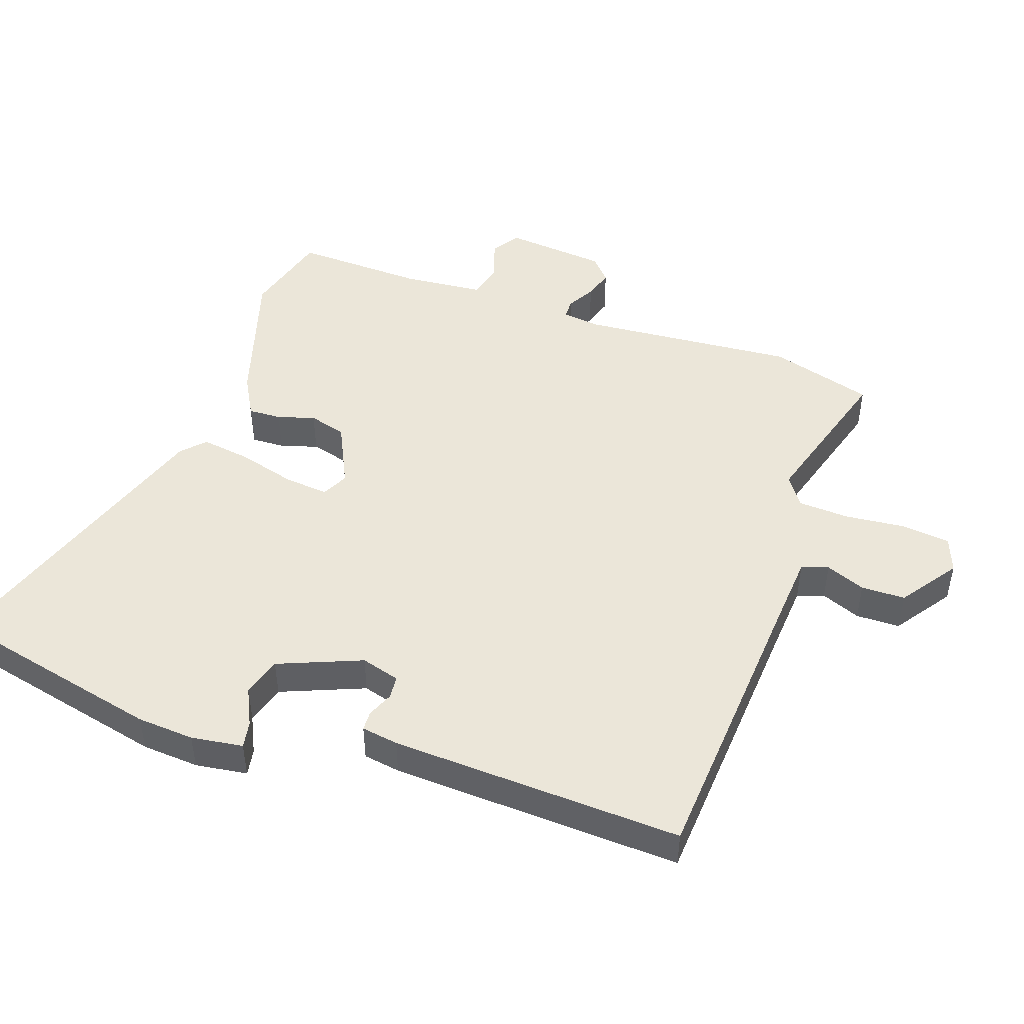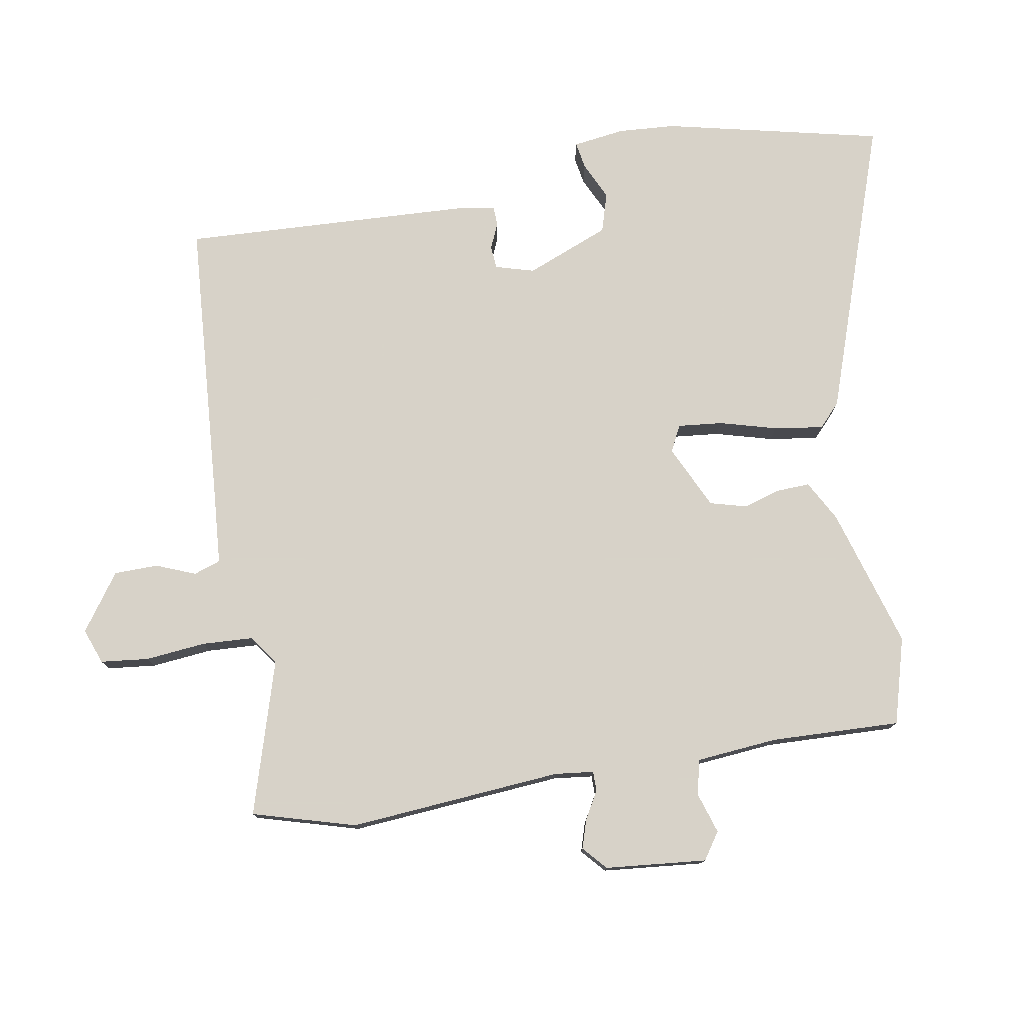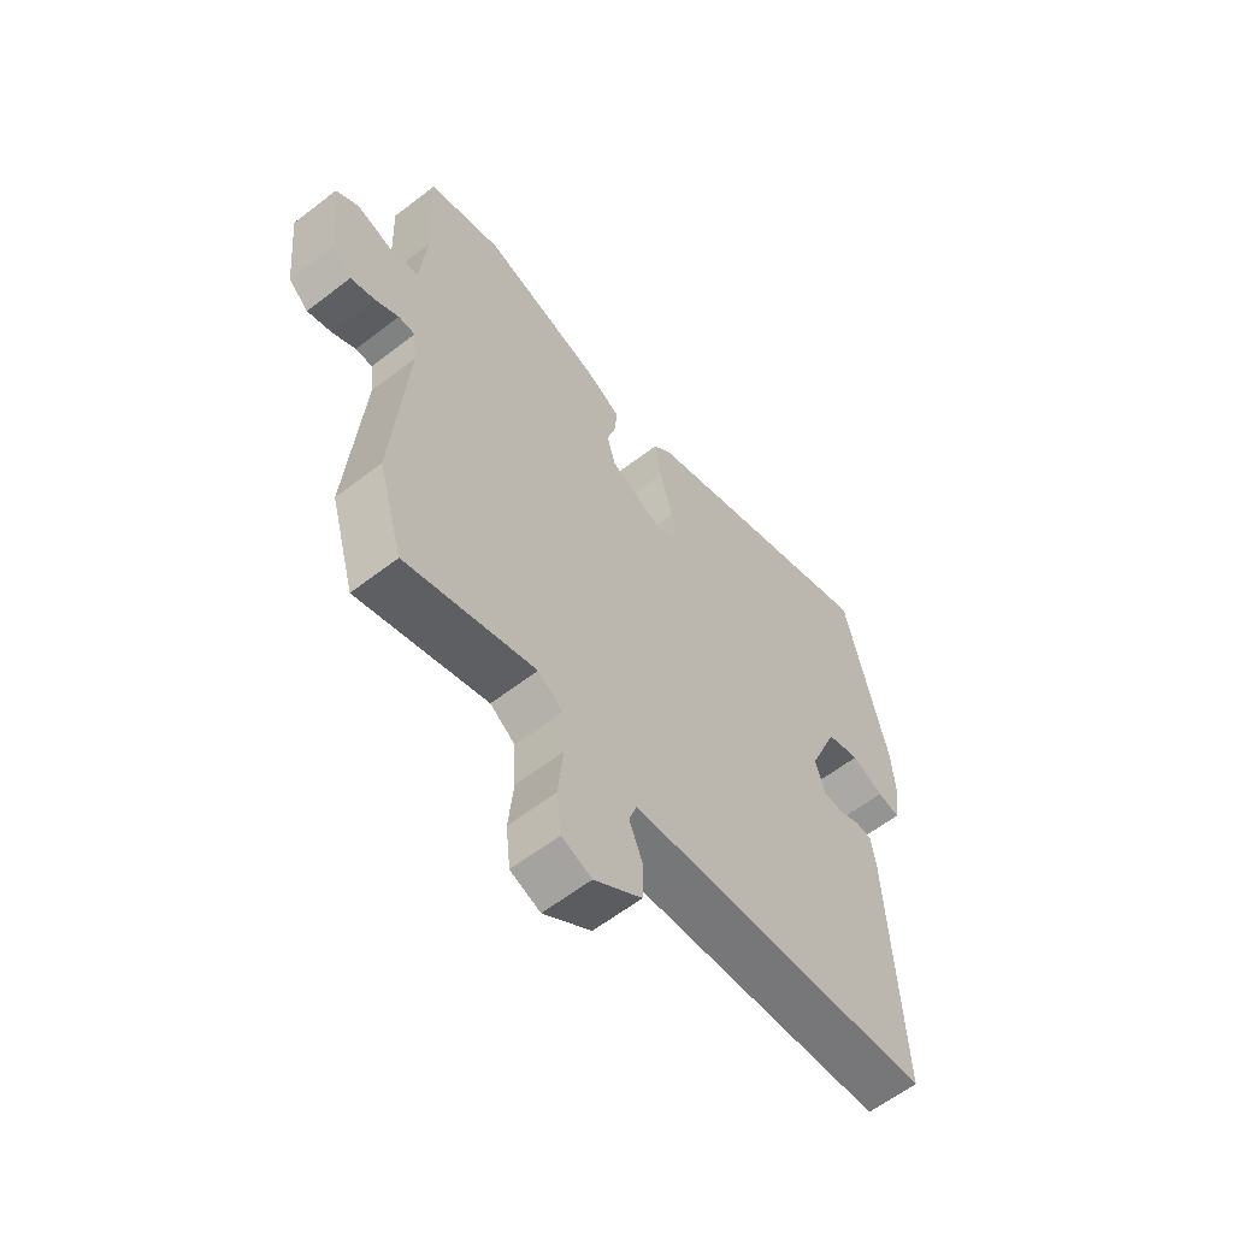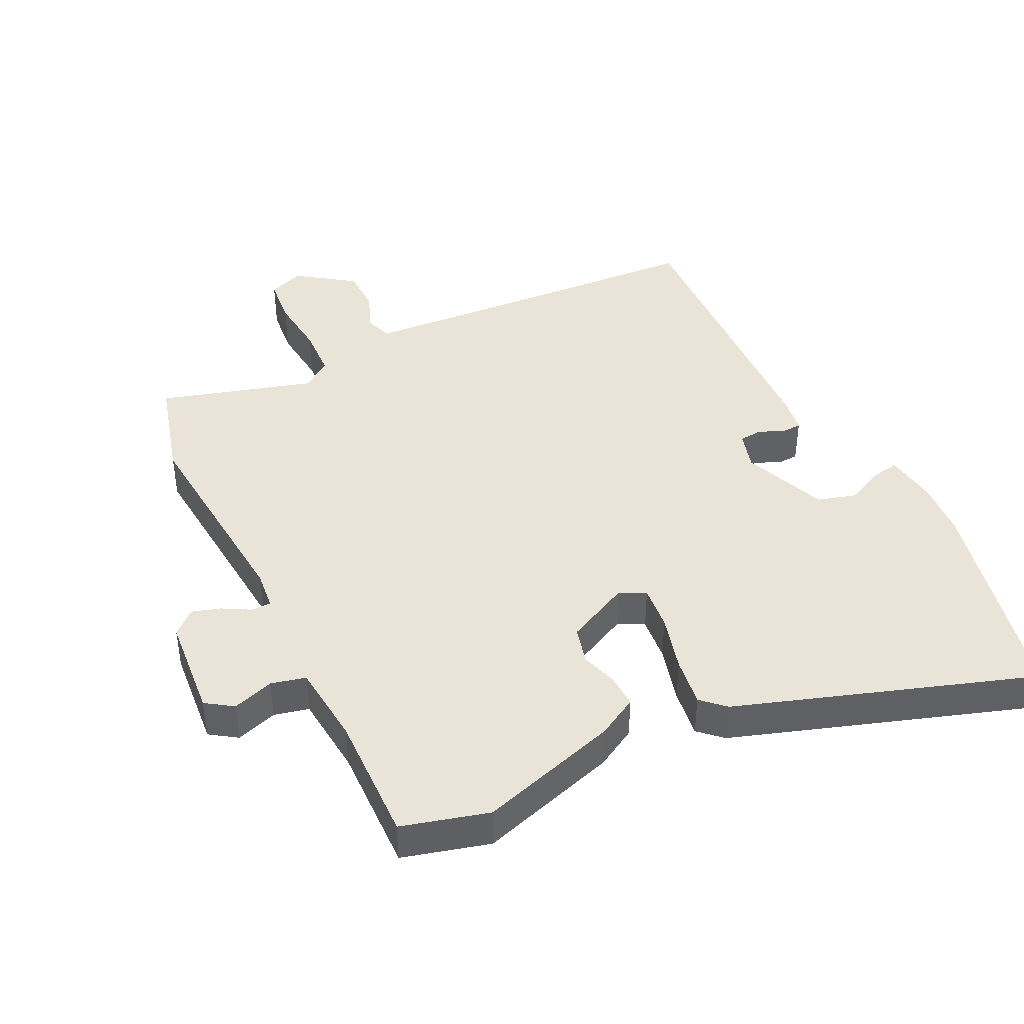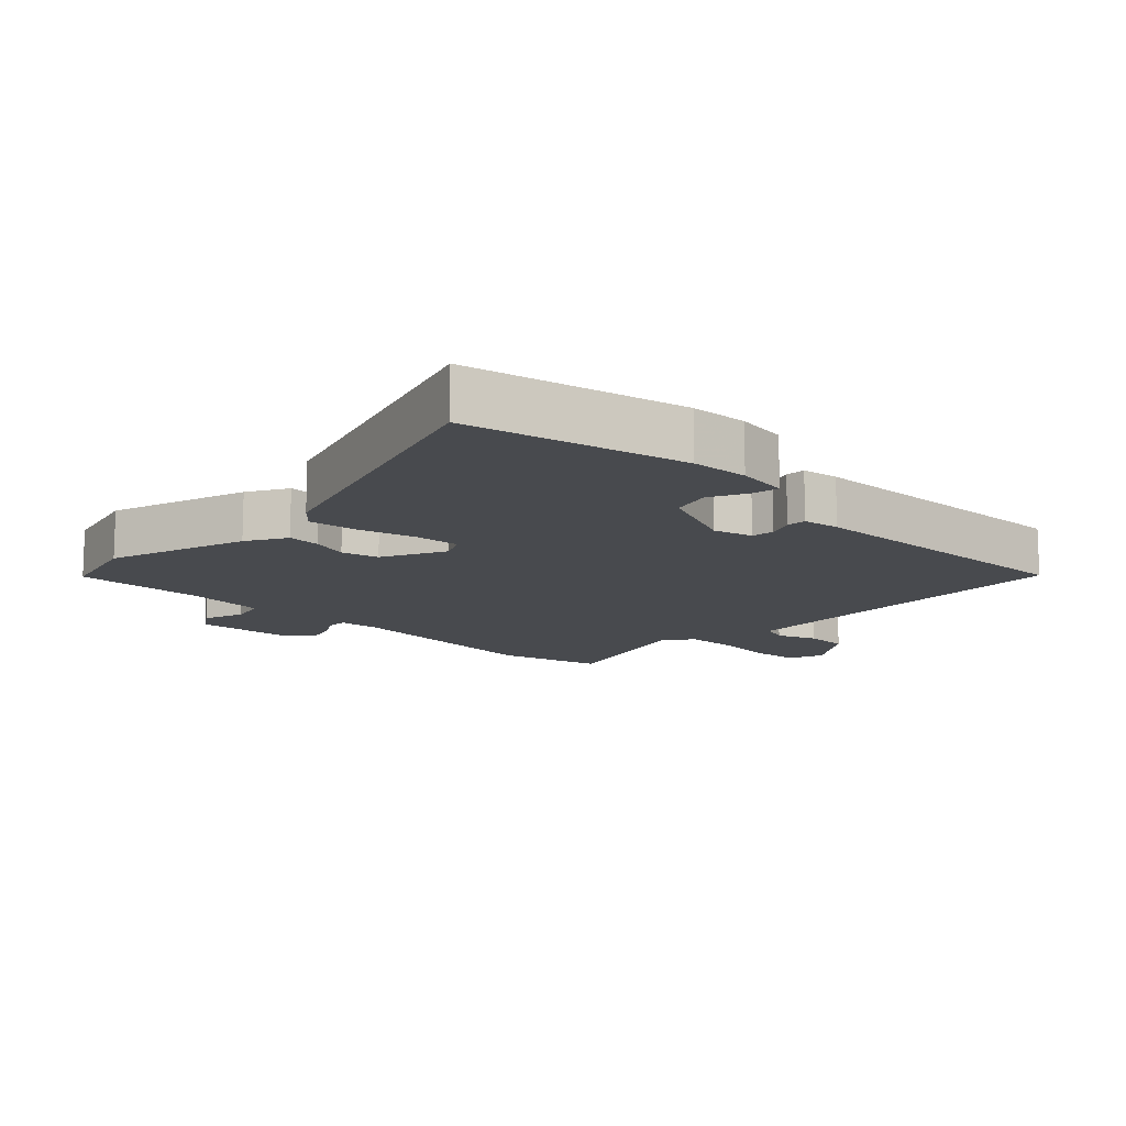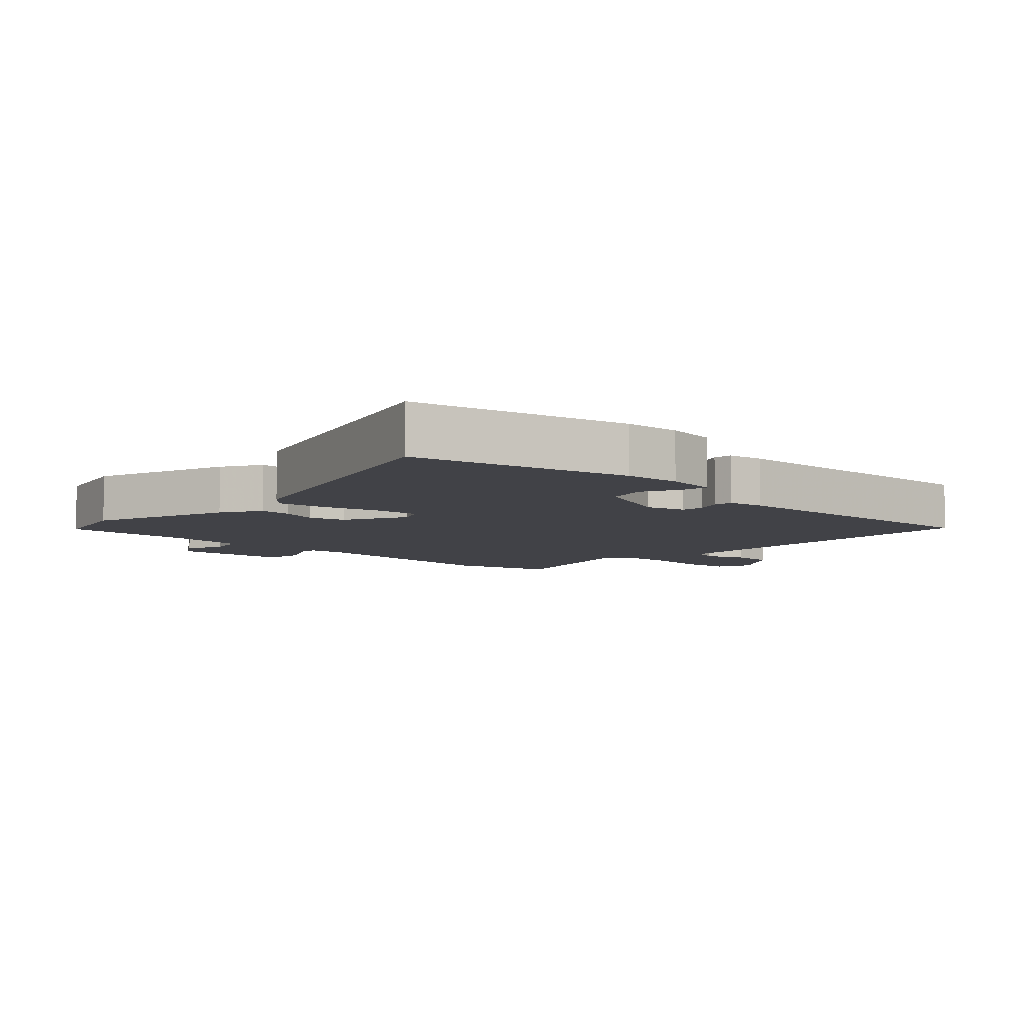
<metadata>
{"format":"obj","ext":"obj","renderer":"f3d","projection":"perspective","resolution":1024,"background":"white","views":[{"elev":47.8,"azim":109.0,"up":"+Y"},{"elev":77.3,"azim":-99.8,"up":"+Y"},{"elev":-60.3,"azim":-51.6,"up":"+Z"},{"elev":42.8,"azim":-26.5,"up":"+Y"},{"elev":-12.8,"azim":45.1,"up":"+Y"},{"elev":-6.8,"azim":45.4,"up":"+Y"}]}
</metadata>
<code>
v 0.463 0.07 0.662
v 0.539 0.07 0.33
v 0.545 0.07 0.243
v 0.534 0.07 0.164
v 0.493 0.07 0.171
v 0.436 0.07 0.198
v 0.376 0.07 0.18
v 0.325 0.07 0.053
v 0.342 0.07 -0.006
v 0.377 0.07 -0.009
v 0.416 0.07 0.008
v 0.446 0.07 0.007
v 0.455 0.07 -0.049
v 0.476 0.07 -0.493
v 0.039 0.07 -0.525
v -0.076 0.07 -0.534
v -0.09 0.07 -0.575
v -0.066 0.07 -0.635
v -0.067 0.07 -0.702
v -0.153 0.07 -0.763
v -0.207 0.07 -0.743
v -0.215 0.07 -0.67
v -0.206 0.07 -0.578
v -0.21 0.07 -0.5
v -0.255 0.07 -0.468
v -0.489 0.07 -0.539
v -0.534 0.07 -0.382
v -0.508 0.07 -0.056
v -0.515 0.07 0.003
v -0.545 0.07 0.003
v -0.587 0.07 -0.021
v -0.631 0.07 -0.035
v -0.667 0.07 -0.003
v -0.682 0.07 0.152
v -0.641 0.07 0.18
v -0.578 0.07 0.16
v -0.525 0.07 0.173
v -0.514 0.07 0.297
v -0.521 0.07 0.494
v -0.389 0.07 0.531
v -0.175 0.07 0.467
v -0.113 0.07 0.433
v -0.115 0.07 0.383
v -0.132 0.07 0.326
v -0.117 0.07 0.27
v -0.02 0.07 0.224
v 0.02 0.07 0.244
v 0.013 0.07 0.312
v -0.011 0.07 0.399
v -0.022 0.07 0.474
v 0.013 0.07 0.507
v 0.463 0 0.662
v 0.539 0 0.33
v 0.545 0 0.243
v 0.534 0 0.164
v 0.493 0 0.171
v 0.436 0 0.198
v 0.376 0 0.18
v 0.325 0 0.053
v 0.342 0 -0.006
v 0.377 0 -0.009
v 0.416 0 0.008
v 0.446 0 0.007
v 0.455 0 -0.049
v 0.476 0 -0.493
v 0.039 0 -0.525
v -0.076 0 -0.534
v -0.09 0 -0.575
v -0.066 0 -0.635
v -0.067 0 -0.702
v -0.153 0 -0.763
v -0.207 0 -0.743
v -0.215 0 -0.67
v -0.206 0 -0.578
v -0.21 0 -0.5
v -0.255 0 -0.468
v -0.489 0 -0.539
v -0.534 0 -0.382
v -0.508 0 -0.056
v -0.515 0 0.003
v -0.545 0 0.003
v -0.587 0 -0.021
v -0.631 0 -0.035
v -0.667 0 -0.003
v -0.682 0 0.152
v -0.641 0 0.18
v -0.578 0 0.16
v -0.525 0 0.173
v -0.514 0 0.297
v -0.521 0 0.494
v -0.389 0 0.531
v -0.175 0 0.467
v -0.113 0 0.433
v -0.115 0 0.383
v -0.132 0 0.326
v -0.117 0 0.27
v -0.02 0 0.224
v 0.02 0 0.244
v 0.013 0 0.312
v -0.011 0 0.399
v -0.022 0 0.474
v 0.013 0 0.507
f 1 2 3
f 51 1 3
f 50 51 3
f 49 50 3
f 48 49 3
f 47 48 3
f 46 47 3
f 42 43 44
f 41 42 44
f 40 41 44
f 39 40 44
f 38 39 44
f 37 38 44 45
f 36 37 45 46
f 34 35 36
f 33 34 36
f 32 33 36
f 31 32 36
f 30 31 36
f 36 46 3
f 30 36 3
f 29 30 3
f 25 26 27 28
f 24 25 28 29
f 21 22 23
f 20 21 23
f 19 20 23
f 18 19 23
f 17 18 23
f 16 17 23 24
f 15 16 24 29
f 13 14 15
f 12 13 15
f 11 12 15
f 10 11 15
f 9 10 15 29
f 3 4 5 6
f 3 6 7
f 29 3 7
f 8 9 29
f 7 8 29
f 54 53 52
f 54 52 102
f 54 102 101
f 54 101 100
f 54 100 99
f 54 99 98
f 54 98 97
f 95 94 93
f 95 93 92
f 95 92 91
f 95 91 90
f 95 90 89
f 96 95 89 88
f 97 96 88 87
f 87 86 85
f 87 85 84
f 87 84 83
f 87 83 82
f 87 82 81
f 54 97 87
f 54 87 81
f 54 81 80
f 79 78 77 76
f 80 79 76 75
f 74 73 72
f 74 72 71
f 74 71 70
f 74 70 69
f 74 69 68
f 75 74 68 67
f 80 75 67 66
f 66 65 64
f 66 64 63
f 66 63 62
f 66 62 61
f 80 66 61 60
f 57 56 55 54
f 58 57 54
f 58 54 80
f 80 60 59
f 80 59 58
f 1 52 53 2
f 2 53 54 3
f 3 54 55 4
f 4 55 56 5
f 5 56 57 6
f 6 57 58 7
f 7 58 59 8
f 8 59 60 9
f 9 60 61 10
f 10 61 62 11
f 11 62 63 12
f 12 63 64 13
f 13 64 65 14
f 14 65 66 15
f 15 66 67 16
f 16 67 68 17
f 17 68 69 18
f 18 69 70 19
f 19 70 71 20
f 20 71 72 21
f 21 72 73 22
f 22 73 74 23
f 23 74 75 24
f 24 75 76 25
f 25 76 77 26
f 26 77 78 27
f 27 78 79 28
f 28 79 80 29
f 29 80 81 30
f 30 81 82 31
f 31 82 83 32
f 32 83 84 33
f 33 84 85 34
f 34 85 86 35
f 35 86 87 36
f 36 87 88 37
f 37 88 89 38
f 38 89 90 39
f 39 90 91 40
f 40 91 92 41
f 41 92 93 42
f 42 93 94 43
f 43 94 95 44
f 44 95 96 45
f 45 96 97 46
f 46 97 98 47
f 47 98 99 48
f 48 99 100 49
f 49 100 101 50
f 50 101 102 51
f 51 102 52 1

</code>
